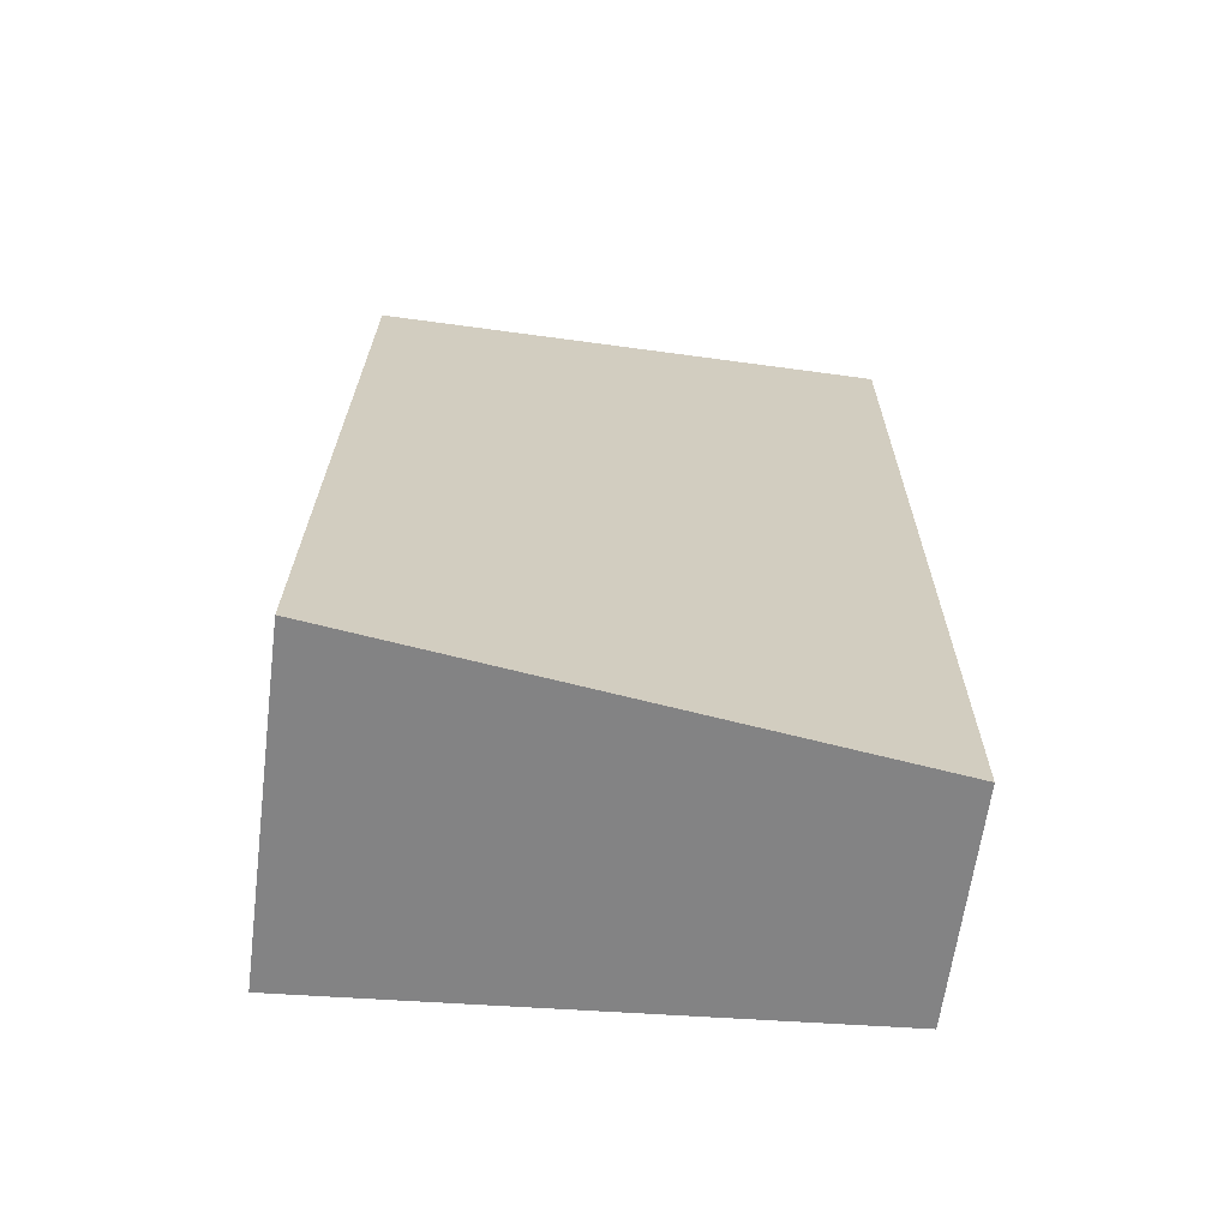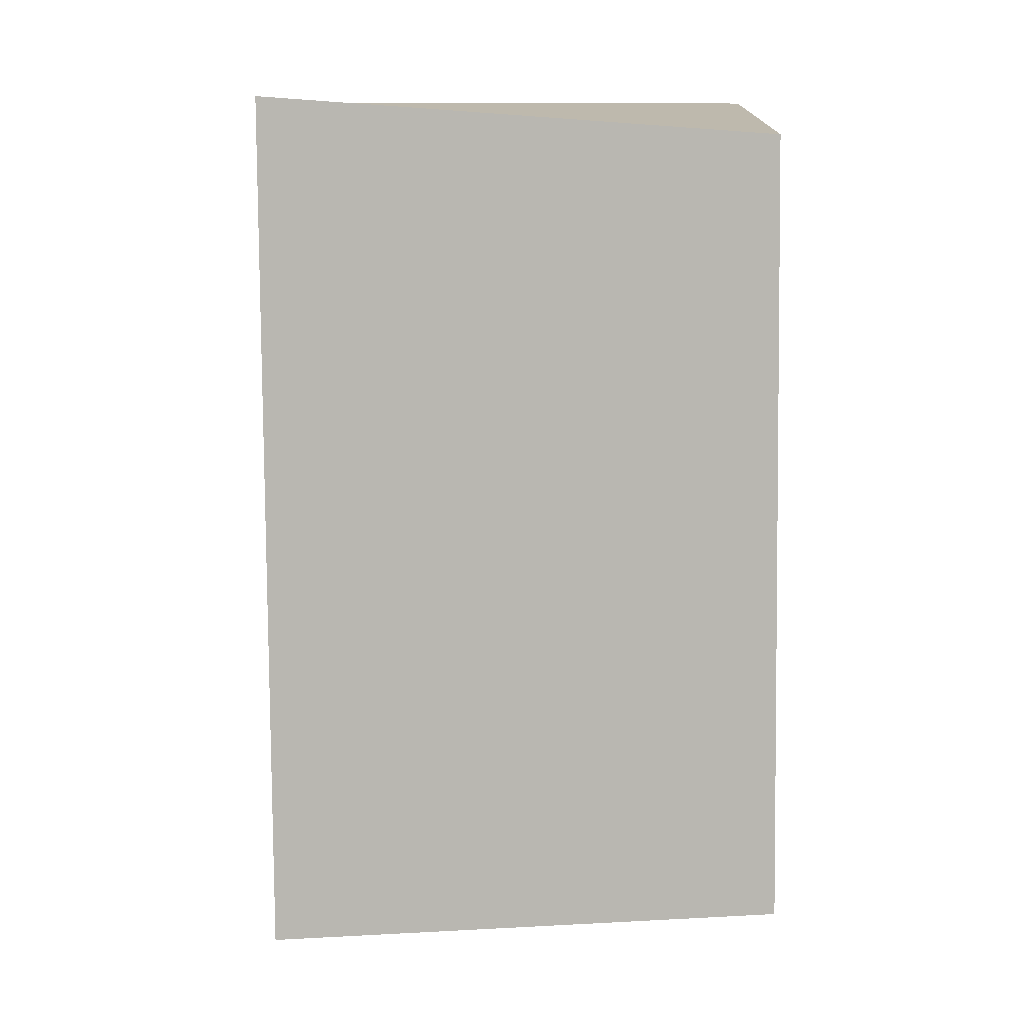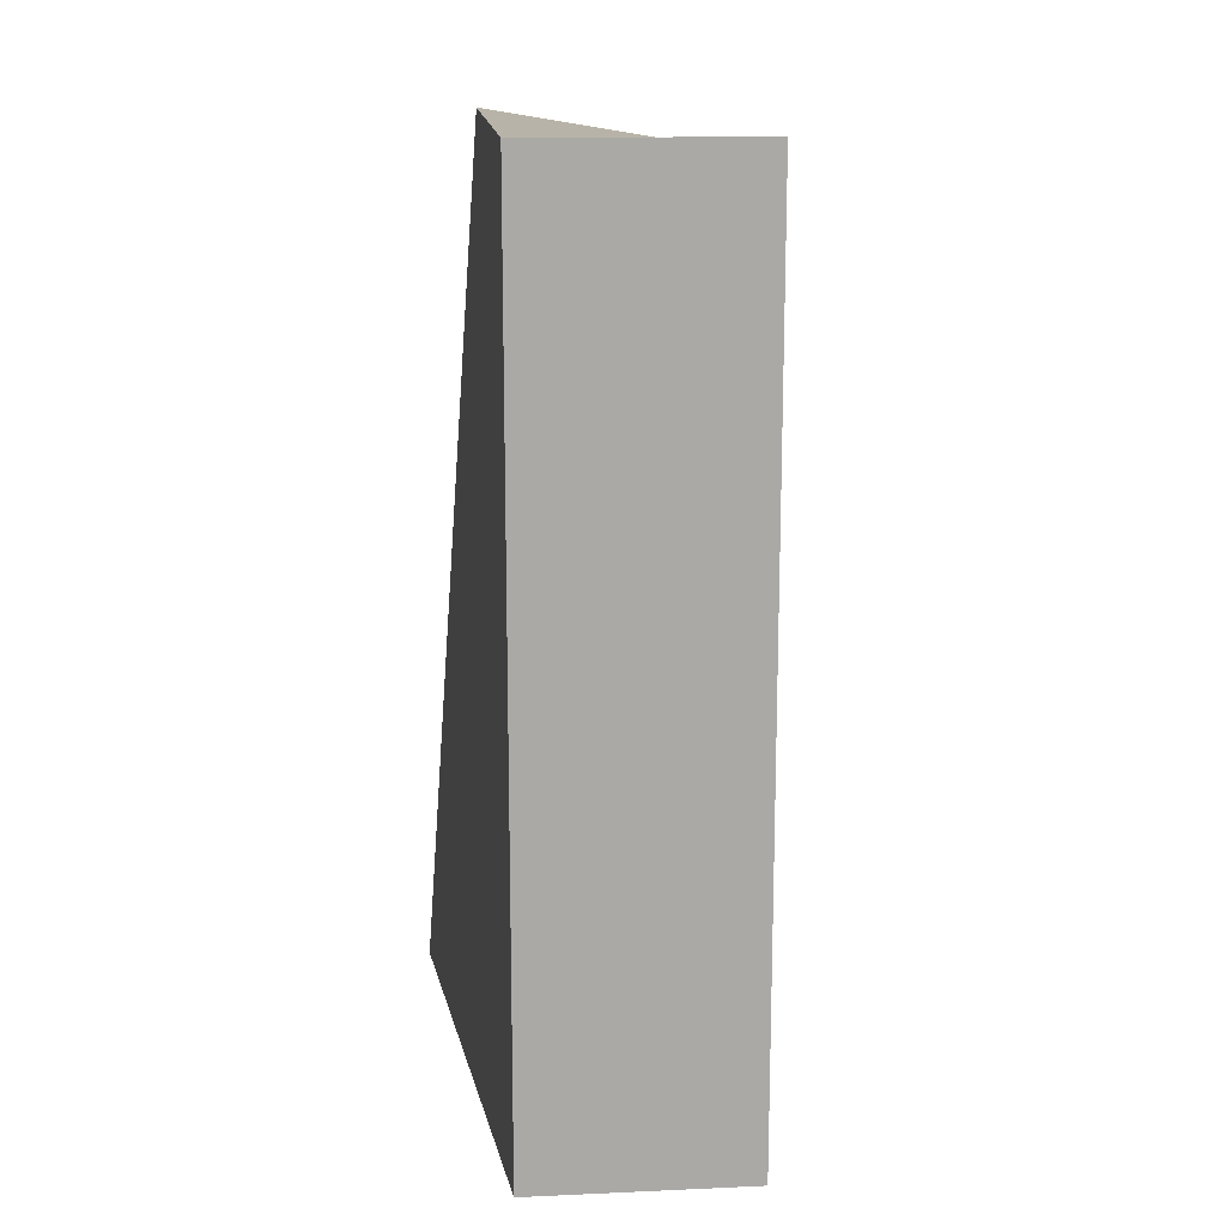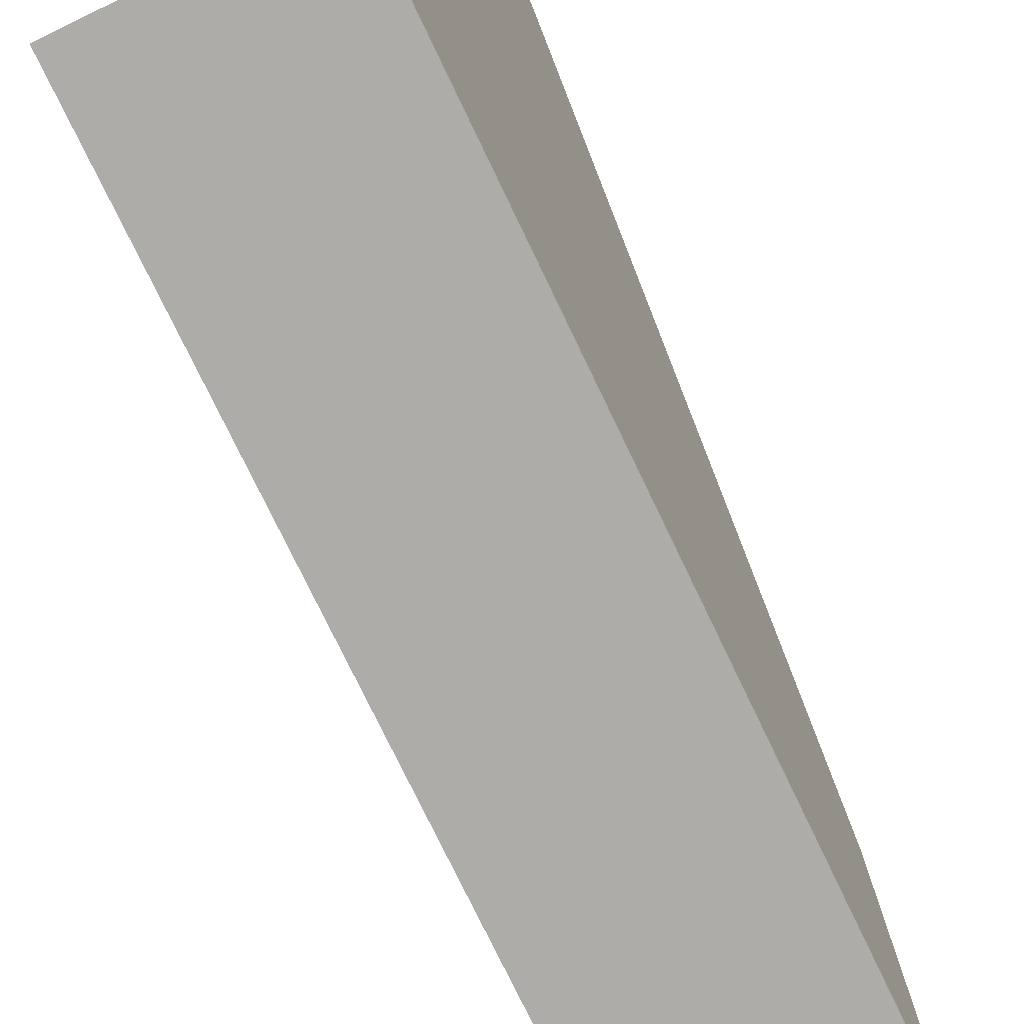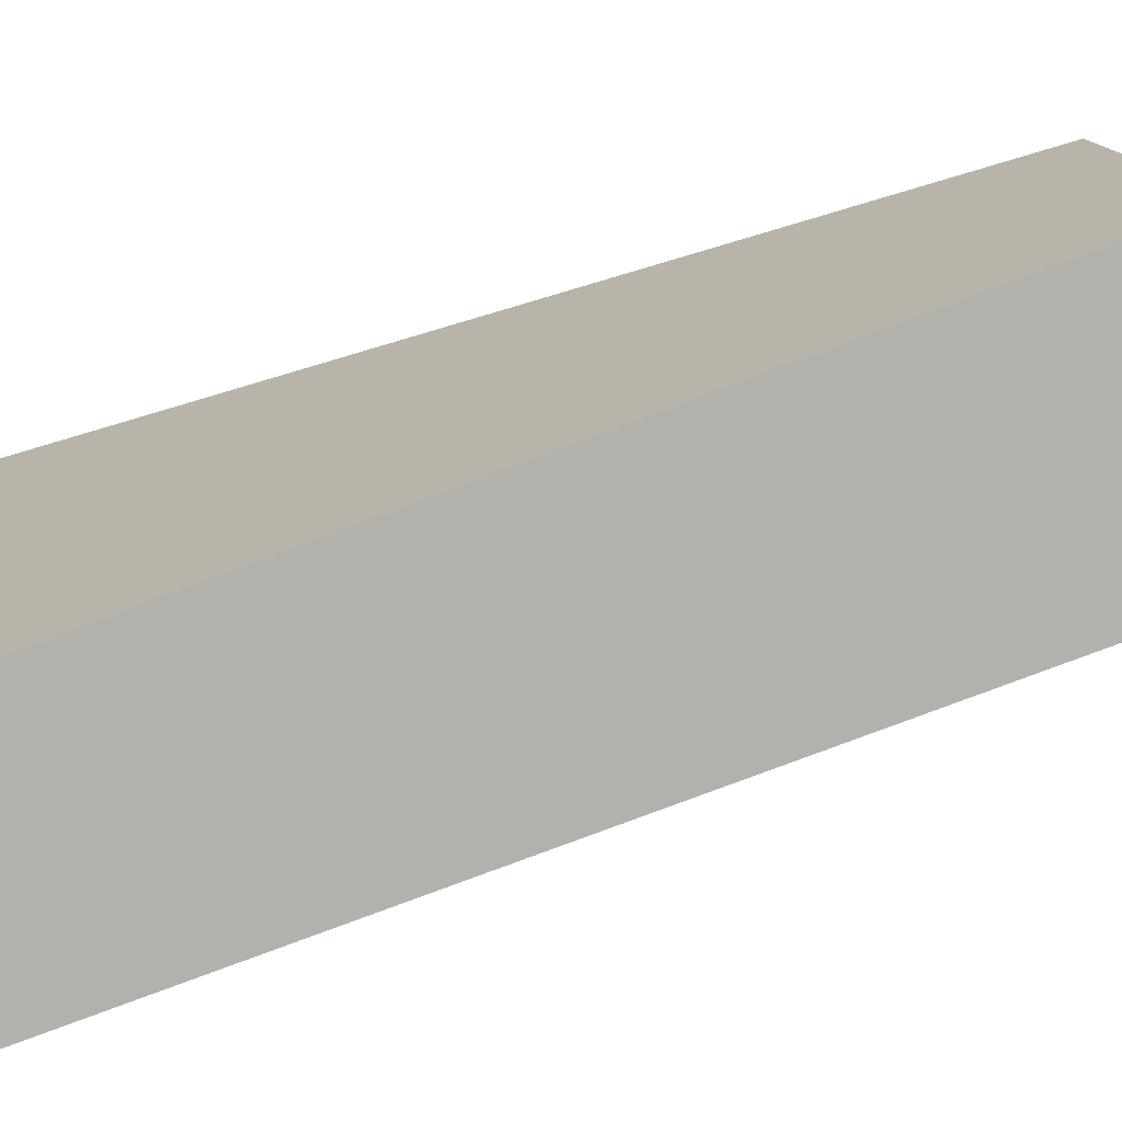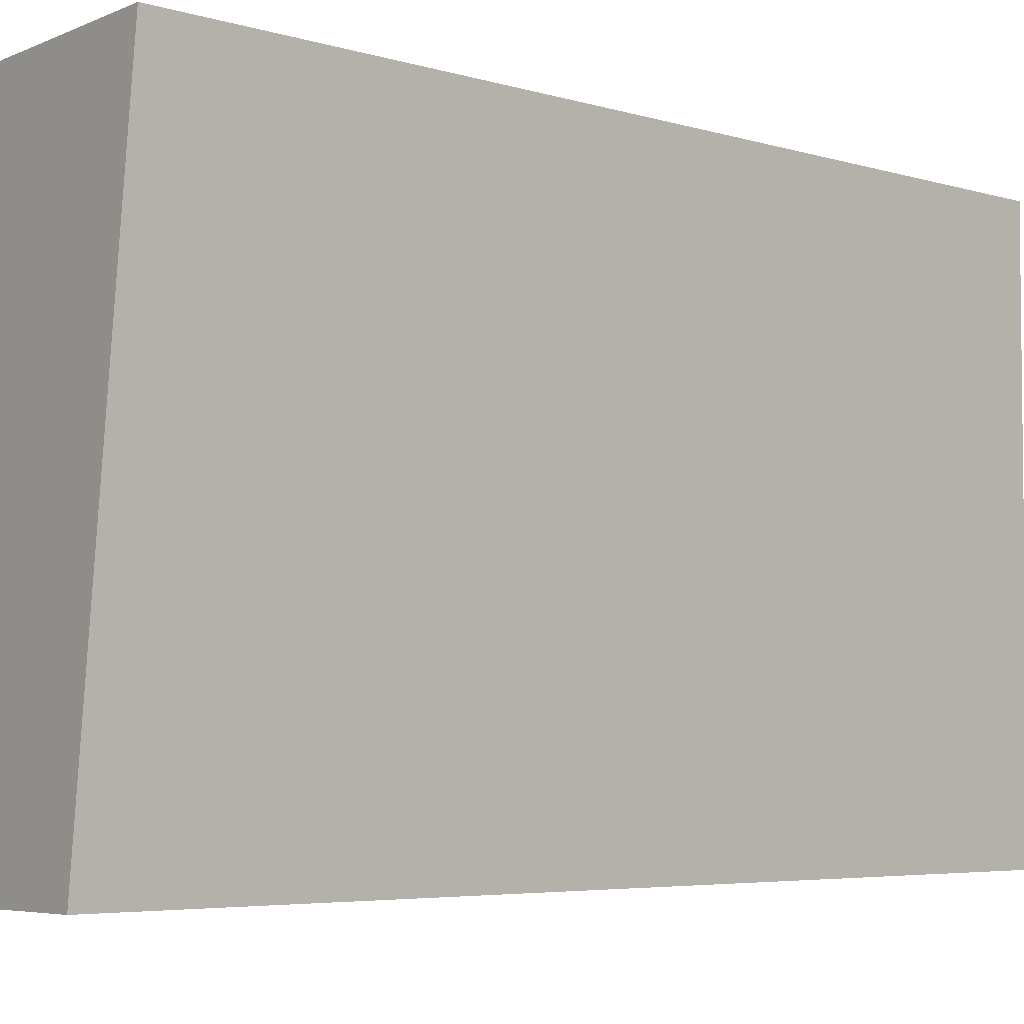
<metadata>
{"format":"obj","ext":"obj","renderer":"f3d","projection":"perspective","resolution":1024,"background":"white","views":[{"elev":-64.9,"azim":82.2,"up":"+Y"},{"elev":10.5,"azim":-95.0,"up":"+Y"},{"elev":14.9,"azim":174.7,"up":"+Y"},{"elev":-76.8,"azim":25.7,"up":"+Z"},{"elev":-78.9,"azim":110.6,"up":"+Z"},{"elev":-4.4,"azim":48.5,"up":"+Z"}]}
</metadata>
<code>
g qiang01
v 0.1395 0.565 0
v -0.1395 -0.565 0
v 0.1395 -0.565 0
v -0.1395 0.565 0
v -0.1395 0.5183 0.6747
v 0.1395 0.565 0.6747
v 0.2206 -0.565 0.6747
v -0.2206 -0.5183 0.6747
v -0.2206 -0.5183 0.6747
v 0.2206 -0.565 0.6747
v -0.1395 -0.565 0
v 0.1395 -0.565 0
v 0.1395 0.565 0.6747
v 0.1395 -0.565 0
v 0.2206 -0.565 0.6747
v 0.1395 0.565 0
v 0.1395 0.565 0.6747
v -0.1395 0.5183 0.6747
v 0.1395 0.565 0
v -0.1395 0.565 0
v -0.2206 -0.5183 0.6747
v -0.1395 0.565 0
v -0.1395 0.5183 0.6747
v -0.1395 -0.565 0
f 3 2 1
f 4 1 2
f 7 6 5
f 5 8 7
f 11 10 9
f 11 12 10
f 15 14 13
f 14 16 13
f 19 18 17
f 19 20 18
f 23 22 21
f 22 24 21

</code>
